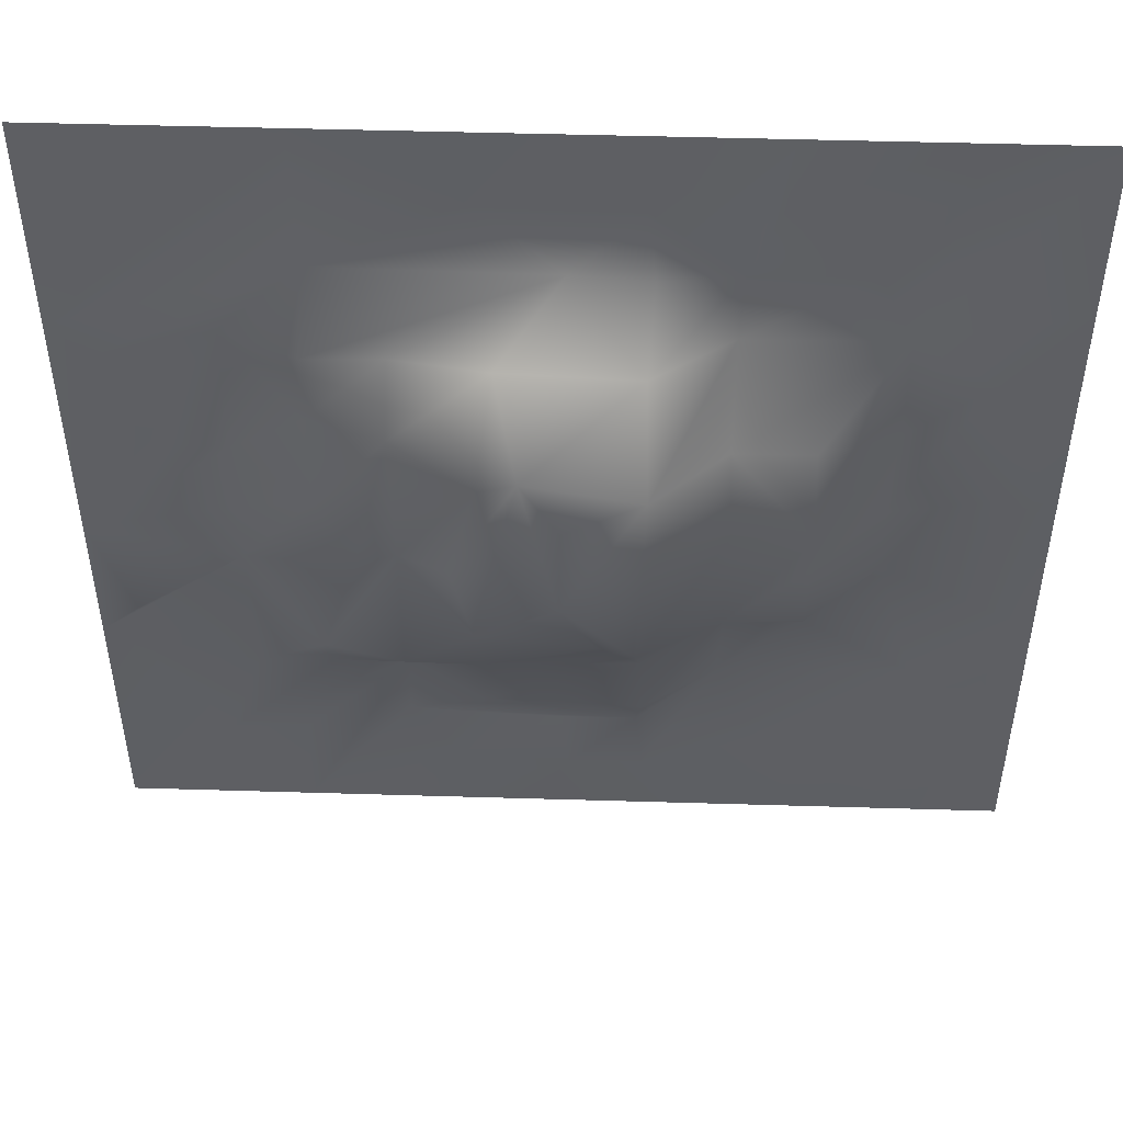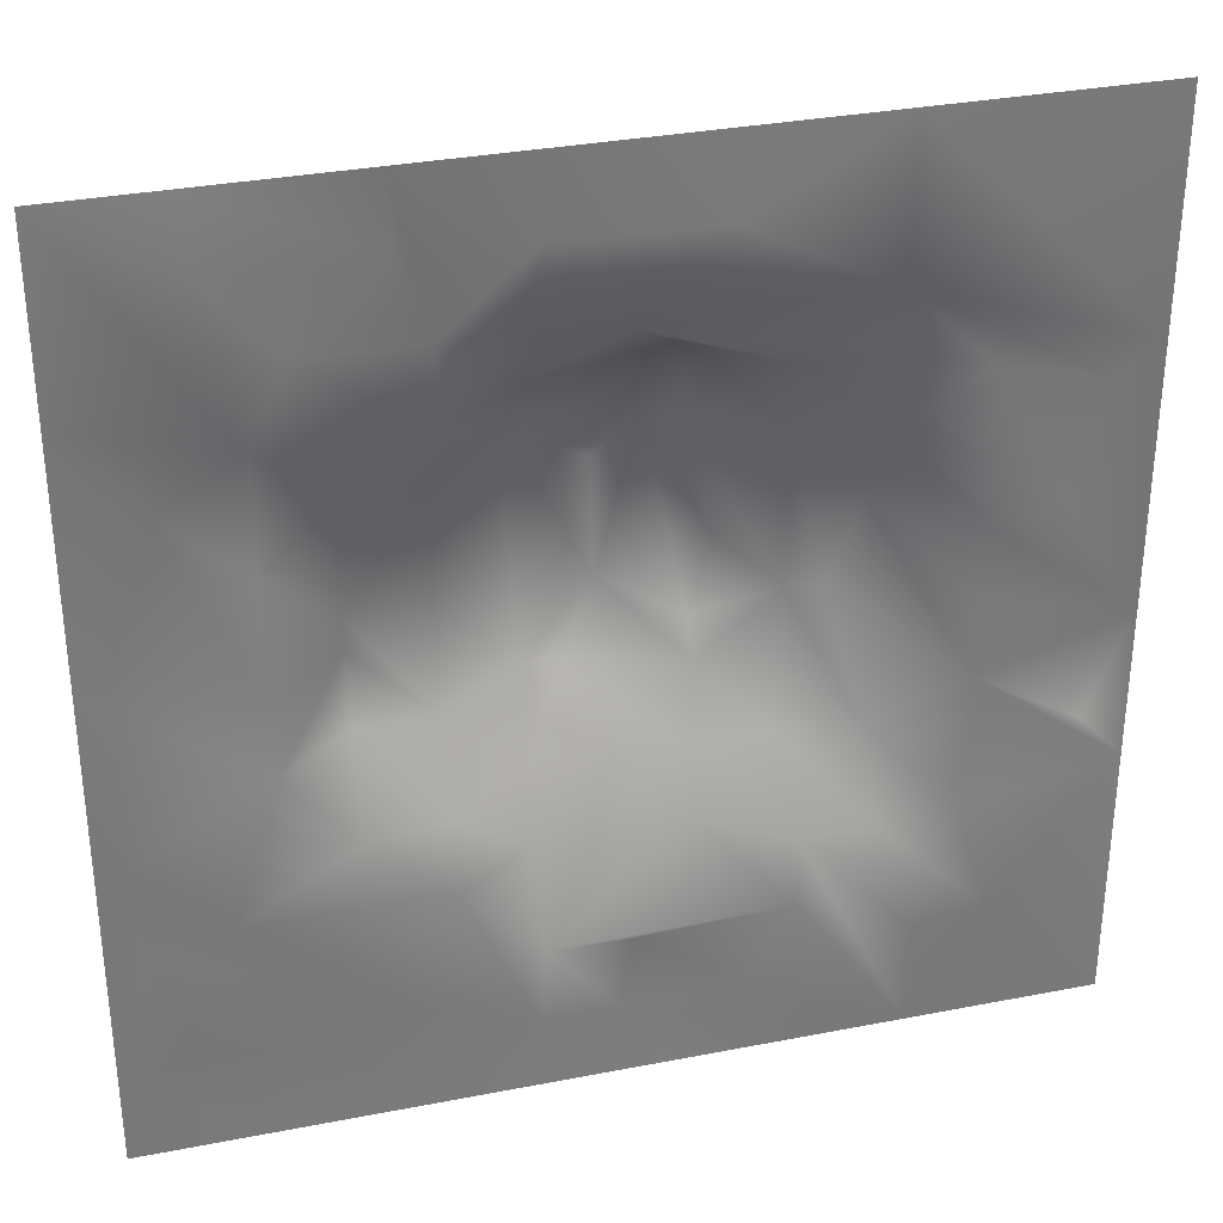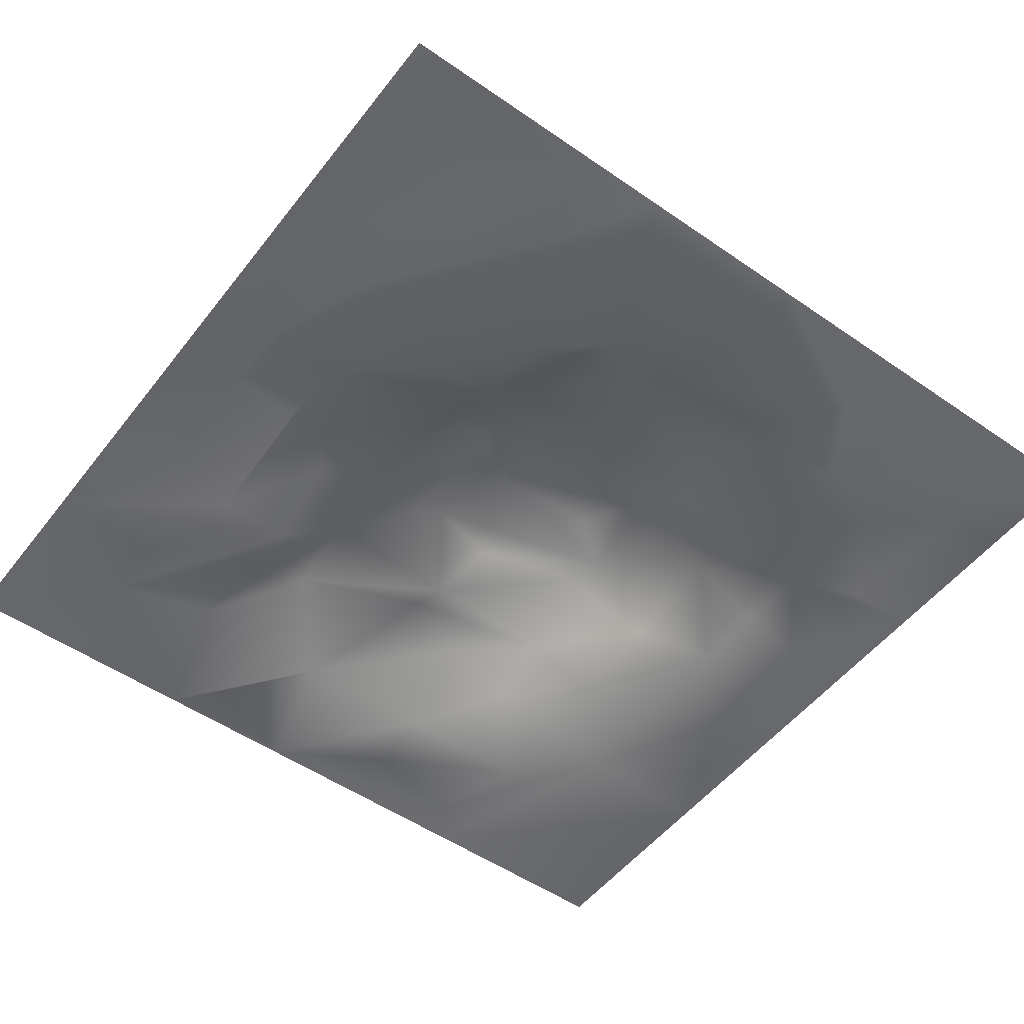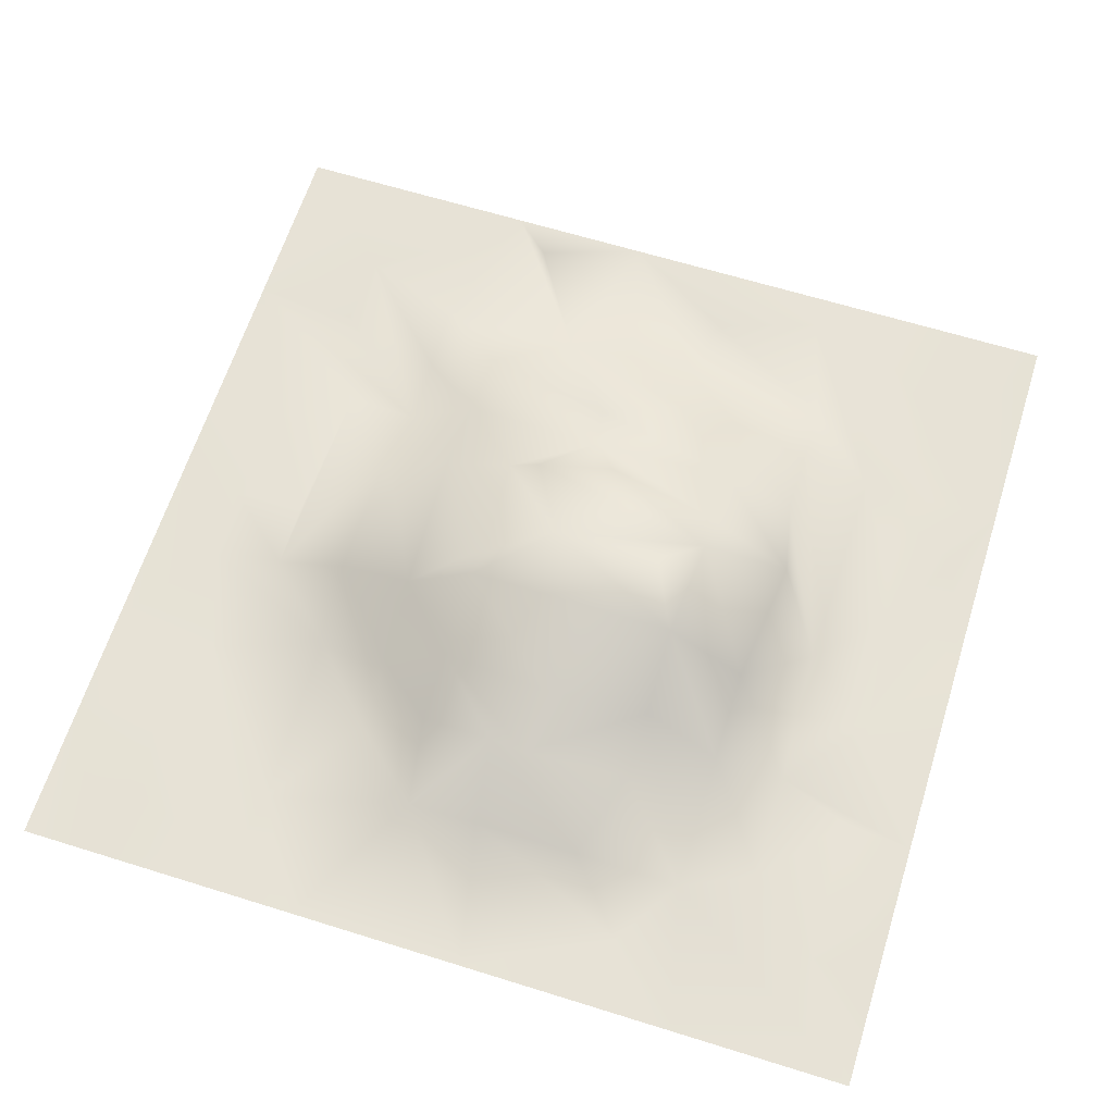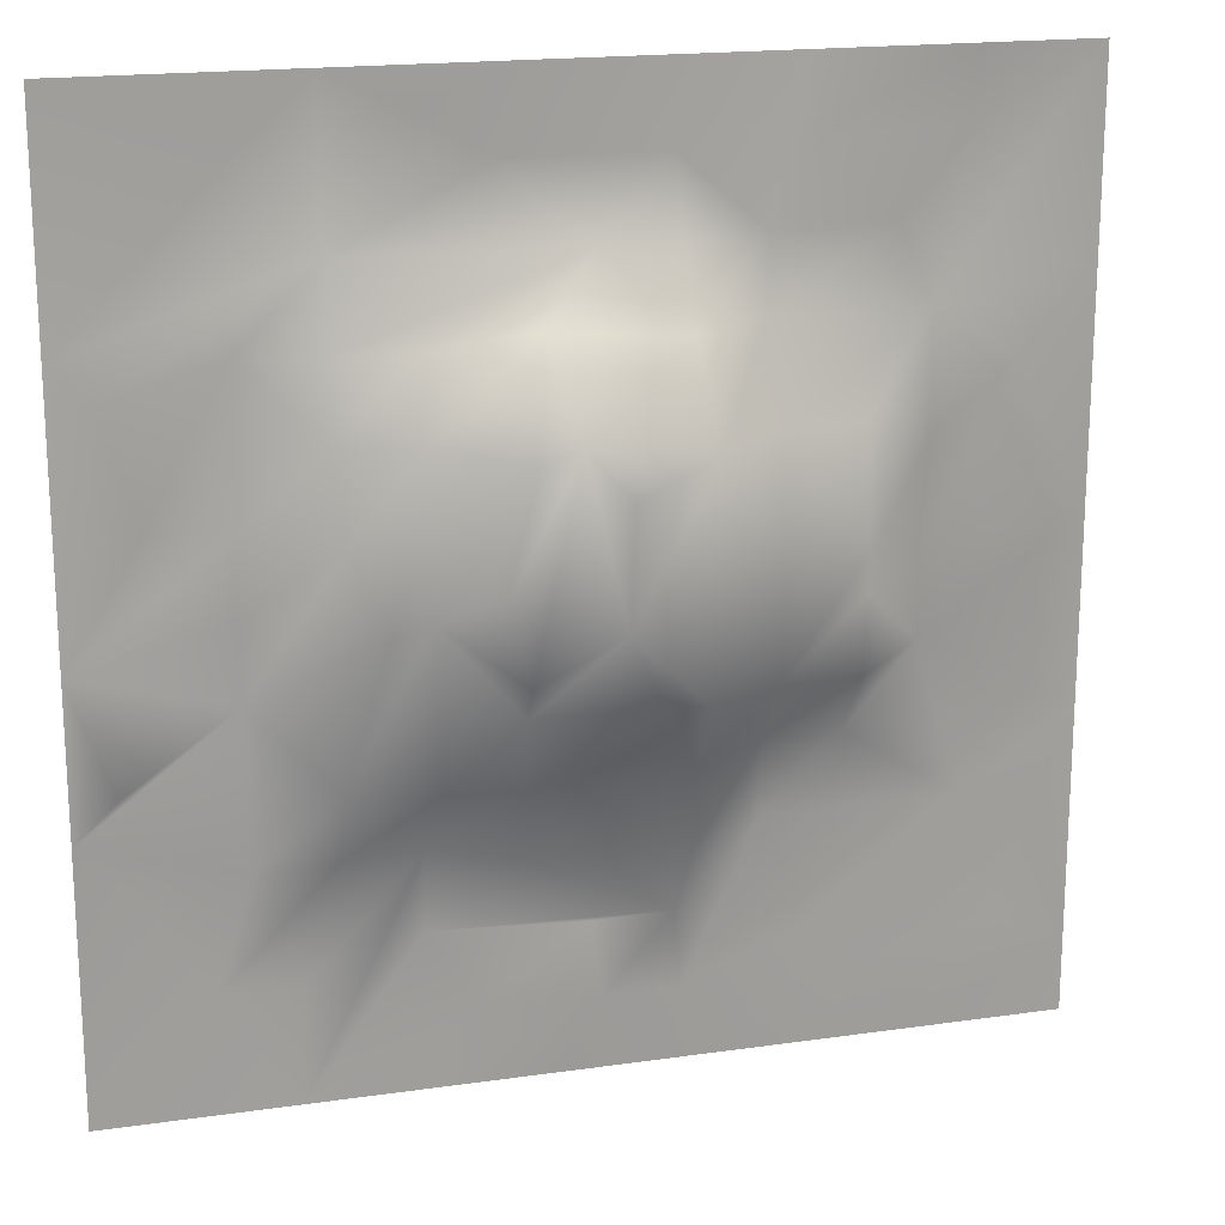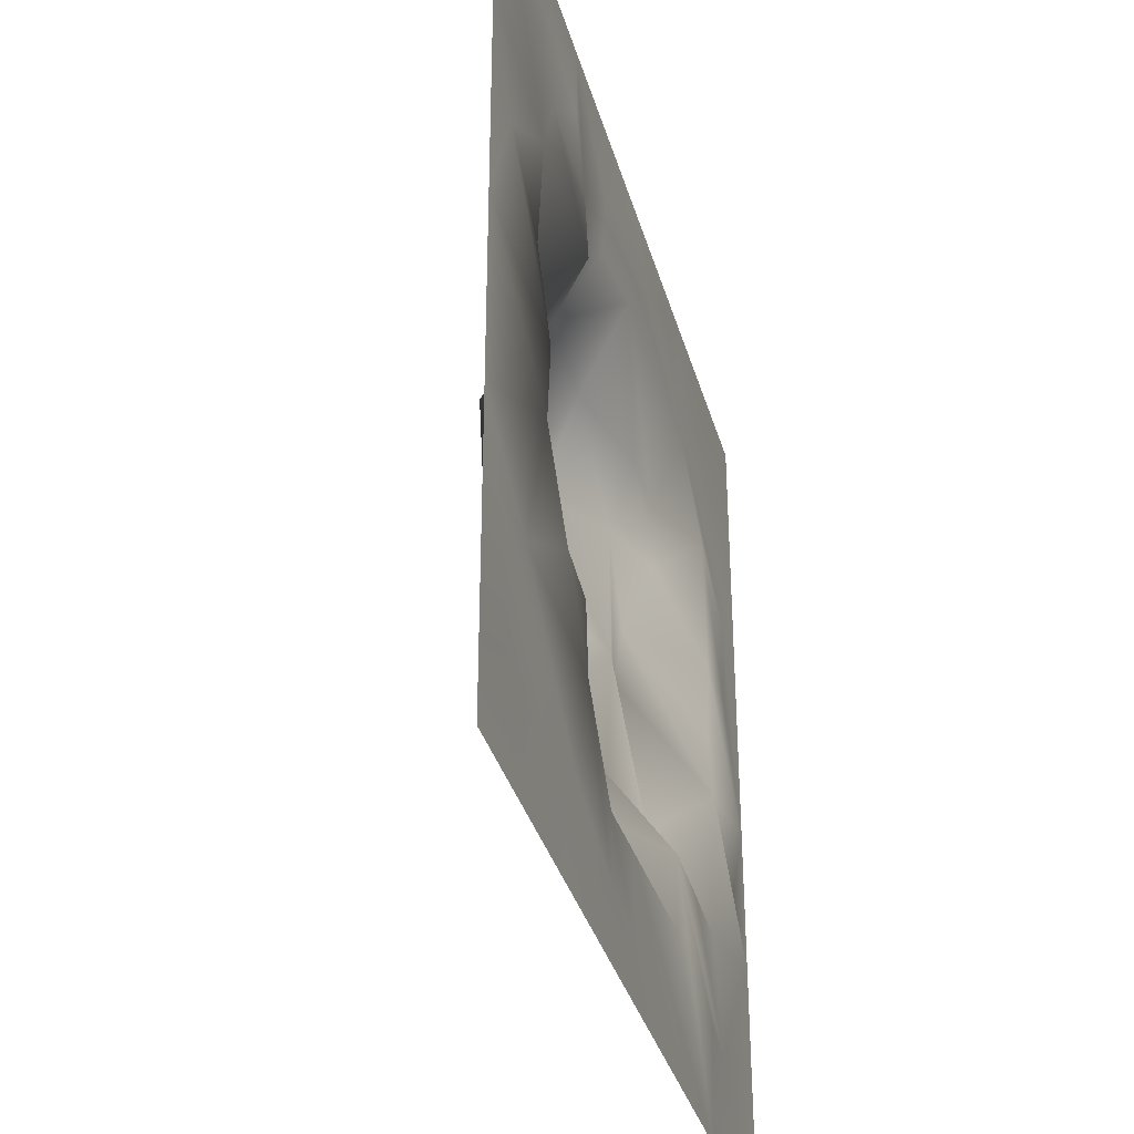
<metadata>
{"format":"obj","ext":"obj","renderer":"f3d","projection":"perspective","resolution":1024,"background":"white","views":[{"elev":49.1,"azim":-178.1,"up":"+Z"},{"elev":32.7,"azim":-15.1,"up":"+Z"},{"elev":-52.1,"azim":-126.8,"up":"+Y"},{"elev":63.6,"azim":-72.5,"up":"+Y"},{"elev":18.4,"azim":164.6,"up":"+Z"},{"elev":-35.4,"azim":-74.7,"up":"+Z"}]}
</metadata>
<code>
g lowerTile
v -4.189 -33.19 8.216
v -8.157 -36.68 8.157
v -8.466 -36.84 1.907
v -12.63 -36.72 1.94
v -12.32 -36.69 8.19
v -3.878 -33.73 -3.985
v 0.03464 -33.37 -0.03464
v -8.325 -40.04 12.58
v -4.023 -36.95 12.72
v 2.02 -33.82 8.635
v 4.438 -34.07 -2.541
v -0.0468 -32.89 6.215
v -16.66 -40.06 12.65
v -14.74 -40.02 16.86
v -8.485 -39.88 16.74
v -10.08 -39.89 20.93
v -16.64 -39.78 6.402
v 3.263 -36.42 13.54
v -0.1521 -40.09 16.43
v 8.403 -38.19 12.52
v 8.511 -36.69 8.393
v 4.07 -33.86 8.023
v 8.324 -36.73 0.05919
v 5.528 -34.18 1.773
v 4.431 -35.22 -4.431
v 8.274 -36.53 -8.274
v -1.794 -34.23 -3.875
v 10.41 -36.37 -0.3083
v 12.28 -36.4 4.226
v 16.82 -40.21 -4.306
v 12.56 -37.5 -8.206
v 16.67 -39.92 -12.64
v 25 -40 -10.42
v 12.65 -38.09 8.362
v 16.84 -40.11 4.027
v 16.68 -40.06 12.36
v 21 -40.06 4.479
v 22.82 -39.81 10.64
v 12.35 -40.01 16.66
v 12.57 -38.07 12.53
v 4.508 -40.17 20.68
v 16.9 -39.92 -0.1396
v 25 -40 -2.083
v 22.75 -39.64 -8.11
v 25 -40 12.5
v 17.01 -40.07 20.69
v 25 -40 25
v -3.825 -39.79 20.66
v -4.319 -39.72 16.5
v 12.5 -40 25
v -10.42 -40 25
v 2.083 -40 25
v 8.615 -40.06 23.09
v -18.75 -40 25
v -18.41 -40.22 21.17
v -25 -40 25
v -25 -40 14.58
v -20.93 -39.74 10.08
v -25 -40 2.083
v -16.43 -40.39 0.1521
v -16.52 -40.25 -4.015
v -12.51 -36.54 -0.143
v -12.42 -36.7 -4.31
v -12.67 -40.16 -8.342
v -18.74 -39.95 -12.17
v -25 -40 -8.333
v -8.256 -36.5 -4.343
v -8.502 -39.86 -8.255
v -4.226 -36.7 -8.118
v -4.268 -37.16 -12.36
v 4.065 -37.48 -12.34
v 4.107 -36.59 -8.414
v 8.34 -40.01 -12.33
v -4.027 -39.81 -16.84
v -8.327 -39.91 -12.42
v -10.59 -39.91 -18.65
v -4.479 -39.93 -21
v 12.51 -40 -12.51
v 18.58 -39.84 -18.58
v 8.473 -39.88 -16.5
v 14.58 -40 -25
v 14.41 -40.21 -18.85
v 5.938 -39.98 -20.73
v 0.1396 -39.82 -16.9
v -0.3124 -39.87 -21.07
v 25 -40 -25
v 22.92 -40.08 -12.28
v 8.333 -40 -25
v -10.42 -40 -25
v 2.083 -40 -25
v -14.9 -39.92 -20.64
v -16.67 -40 -25
v -21.01 -39.89 -19.09
v -22.91 -40.12 -12.78
v -25 -40 -20.83
v -25 -40 -25
g lowerTile_0
f 3 2 1
f 4 2 3
f 5 2 4
f 6 3 1
f 6 1 7
f 2 8 1
f 9 1 8
f 1 9 10
f 7 10 11
f 10 12 1
f 12 10 7
f 12 7 1
f 13 8 2
f 5 13 2
f 13 14 8
f 15 8 14
f 15 9 8
f 15 14 16
f 5 4 17
f 5 17 13
f 18 10 9
f 9 19 18
f 18 19 20
f 20 21 18
f 22 18 21
f 22 10 18
f 21 23 22
f 22 23 24
f 24 10 22
f 24 11 10
f 23 11 24
f 25 11 23
f 25 23 26
f 11 25 7
f 27 7 25
f 23 21 28
f 29 28 21
f 28 29 30
f 31 28 30
f 28 31 23
f 31 26 23
f 31 30 32
f 32 30 33
f 34 29 21
f 29 34 35
f 36 35 34
f 36 37 35
f 37 36 38
f 38 36 39
f 39 36 40
f 36 34 40
f 19 39 40
f 19 41 39
f 35 42 29
f 30 29 42
f 42 35 43
f 38 43 37
f 35 37 43
f 43 30 42
f 43 44 30
f 33 44 43
f 33 30 44
f 45 43 38
f 45 38 39
f 39 46 45
f 45 46 47
f 48 41 19
f 49 48 19
f 19 9 49
f 47 46 50
f 46 39 50
f 48 49 15
f 49 9 15
f 51 48 15
f 52 48 51
f 48 52 41
f 50 53 52
f 41 52 53
f 41 53 39
f 53 50 39
f 51 15 16
f 51 16 54
f 55 54 16
f 56 54 55
f 56 55 13
f 57 56 13
f 58 57 13
f 59 57 58
f 59 58 60
f 61 59 60
f 61 60 62
f 60 17 62
f 17 58 13
f 58 17 60
f 61 62 63
f 64 61 63
f 64 65 61
f 66 61 65
f 59 61 66
f 63 62 67
f 67 68 63
f 64 63 68
f 68 67 69
f 6 69 67
f 69 70 68
f 70 69 71
f 72 71 69
f 72 73 71
f 71 74 70
f 70 74 75
f 75 68 70
f 65 64 75
f 68 75 64
f 75 76 65
f 27 72 69
f 69 6 27
f 26 73 72
f 74 77 75
f 76 75 77
f 73 26 78
f 73 78 79
f 73 80 71
f 74 71 80
f 73 81 80
f 82 81 73
f 81 82 79
f 79 82 73
f 83 80 81
f 80 83 84
f 74 80 84
f 85 84 83
f 84 85 74
f 77 74 85
f 86 81 79
f 79 87 86
f 33 86 87
f 81 88 83
f 85 83 88
f 77 89 76
f 89 77 90
f 77 85 90
f 90 85 88
f 33 87 32
f 87 79 32
f 32 79 78
f 78 31 32
f 31 78 26
f 25 26 72
f 25 72 27
f 7 27 6
f 92 91 89
f 92 93 91
f 93 94 91
f 76 91 94
f 76 89 91
f 94 93 95
f 95 93 92
f 95 66 94
f 65 94 66
f 94 65 76
f 96 95 92
f 67 3 6
f 3 67 4
f 4 67 62
f 4 62 17
f 21 20 34
f 40 34 20
f 20 19 40
f 13 55 14
f 16 14 55

</code>
